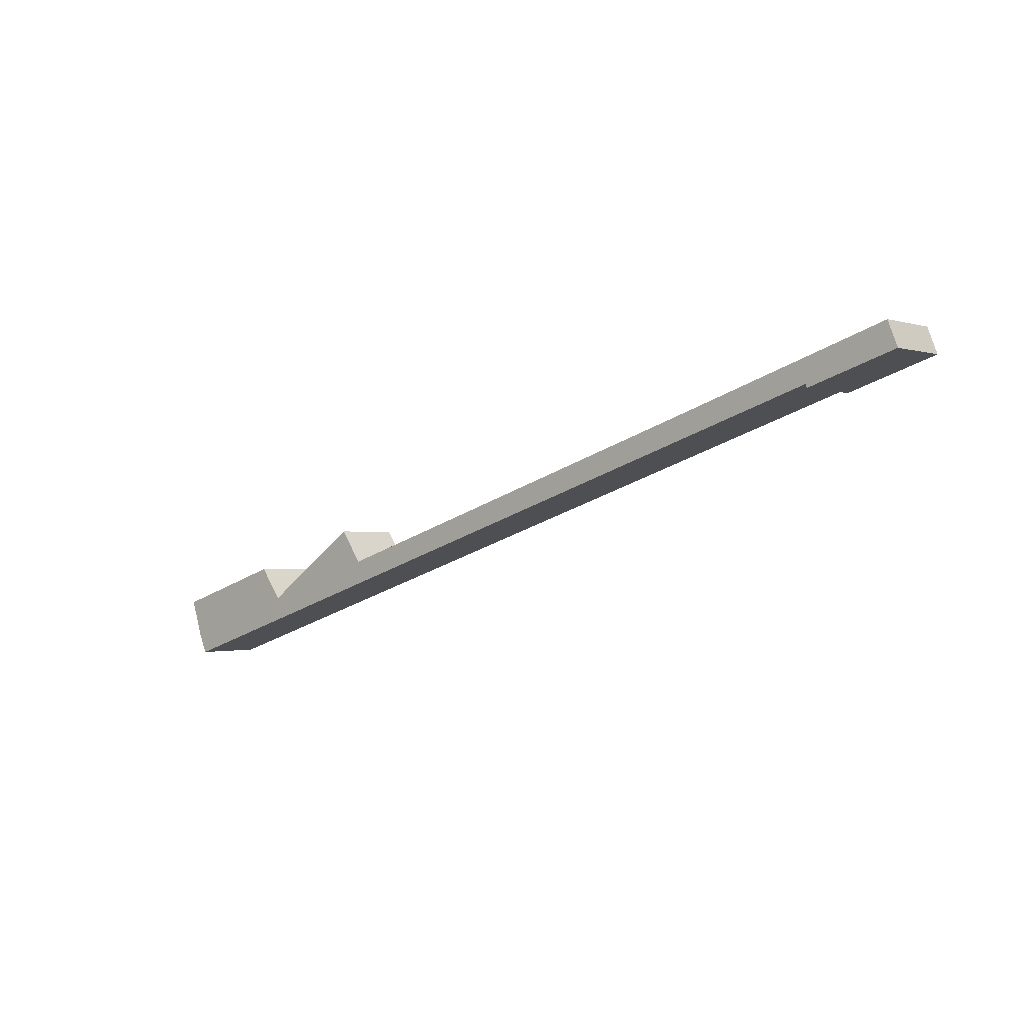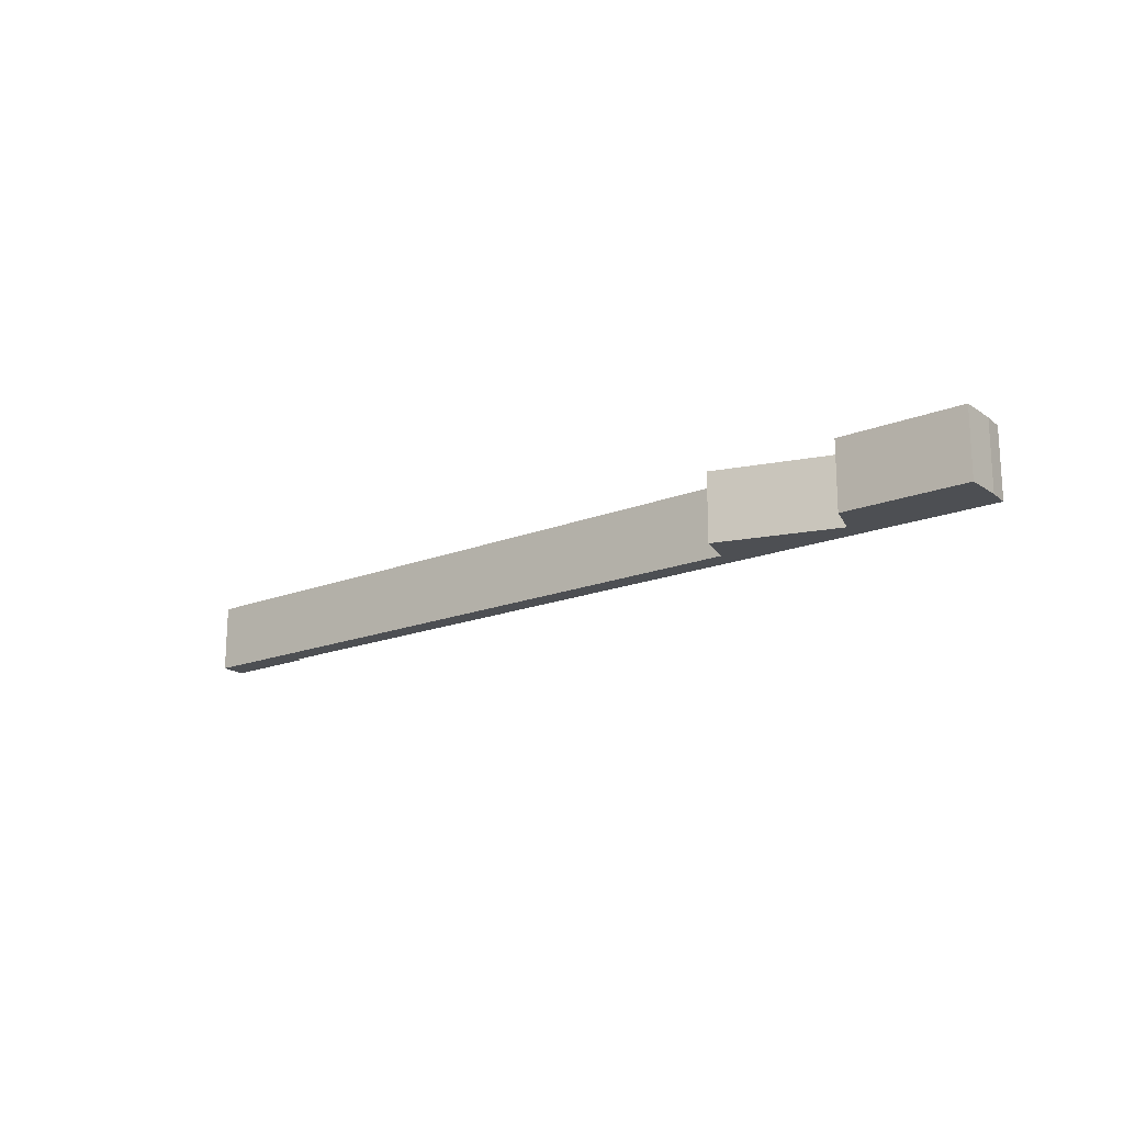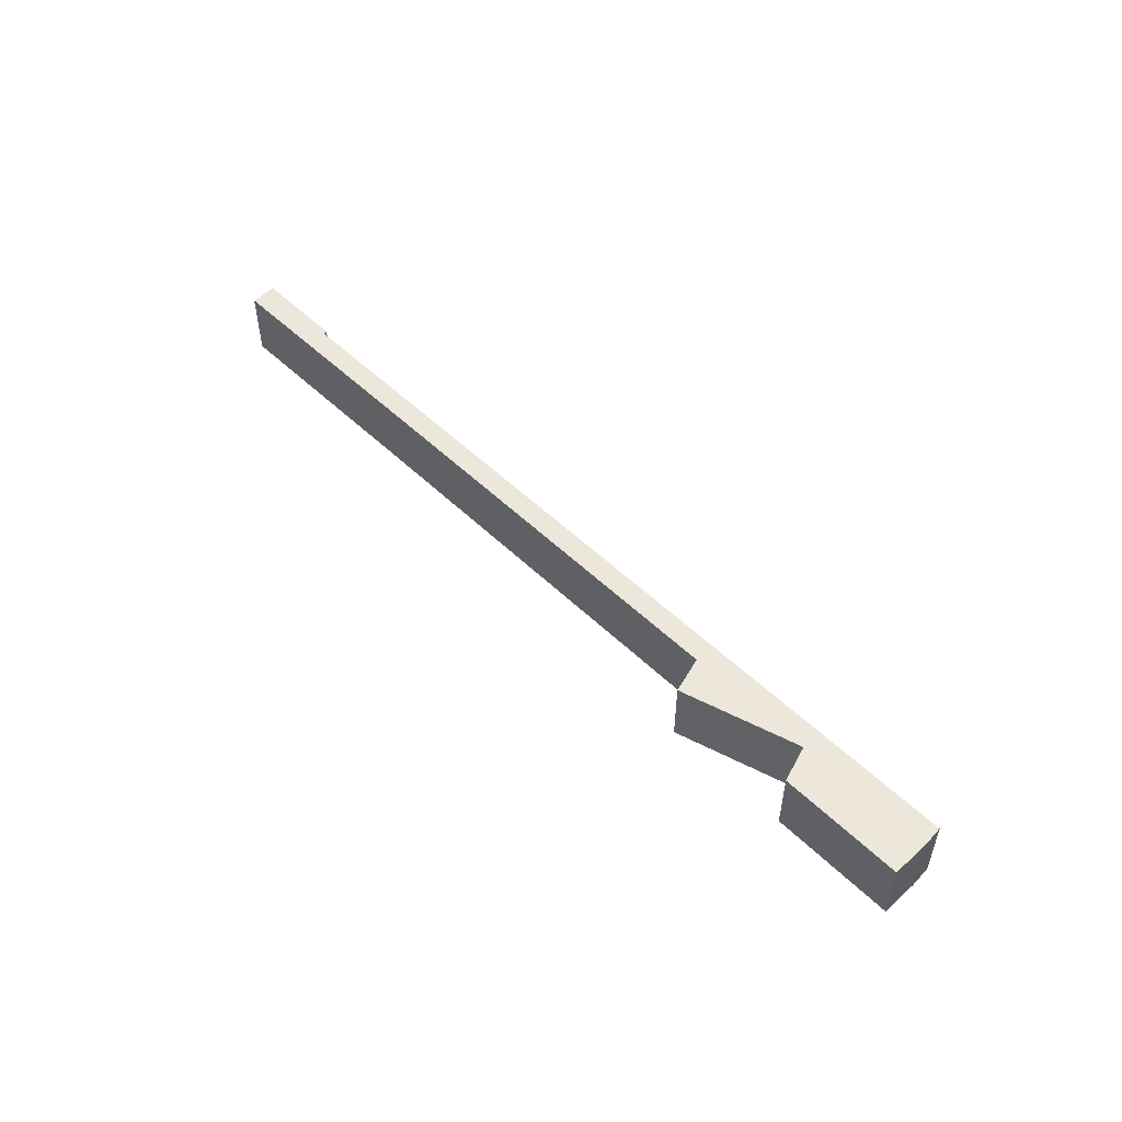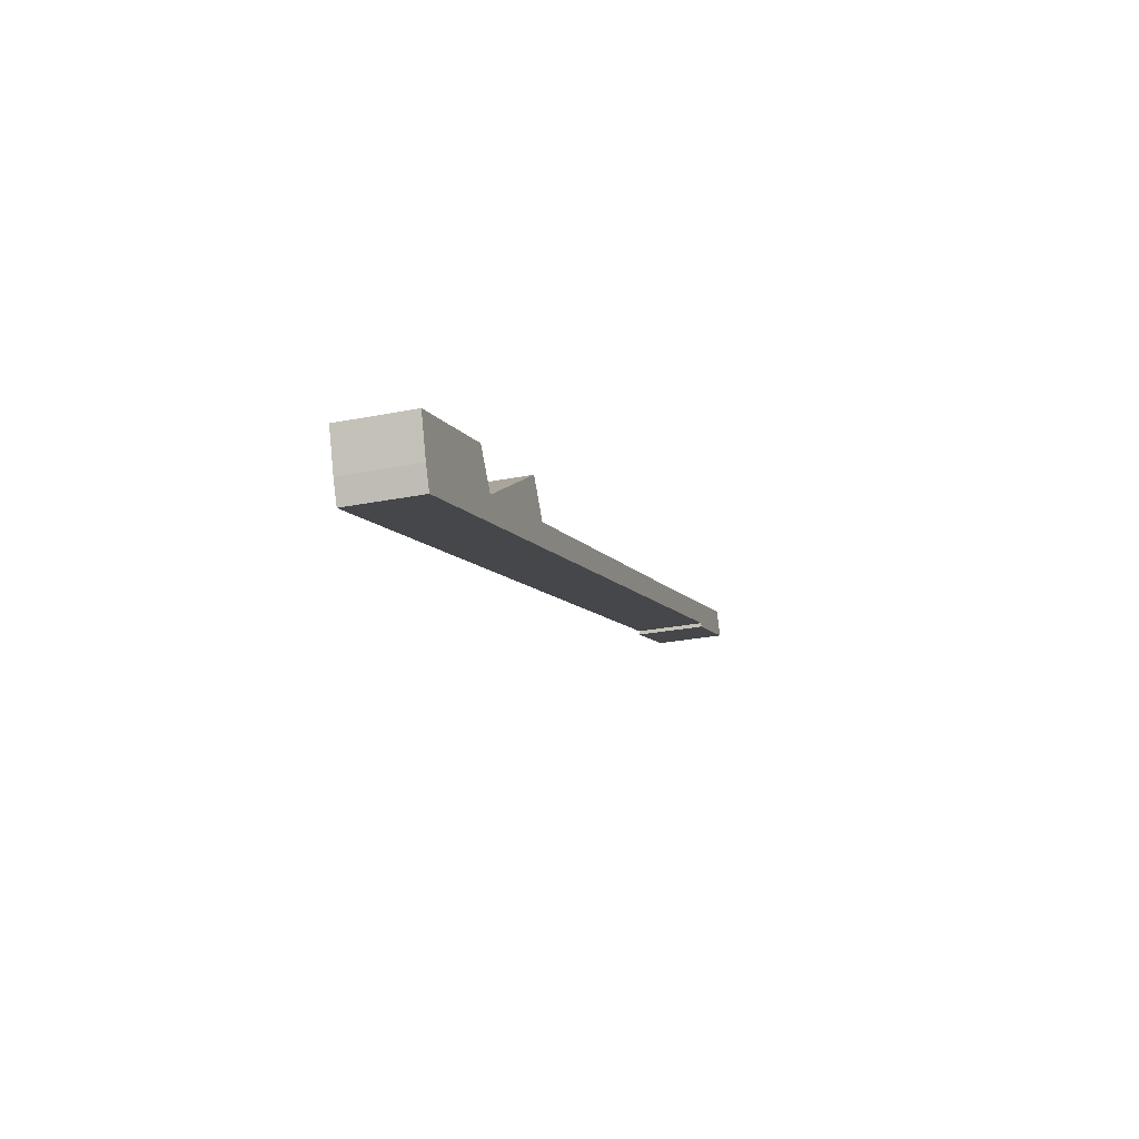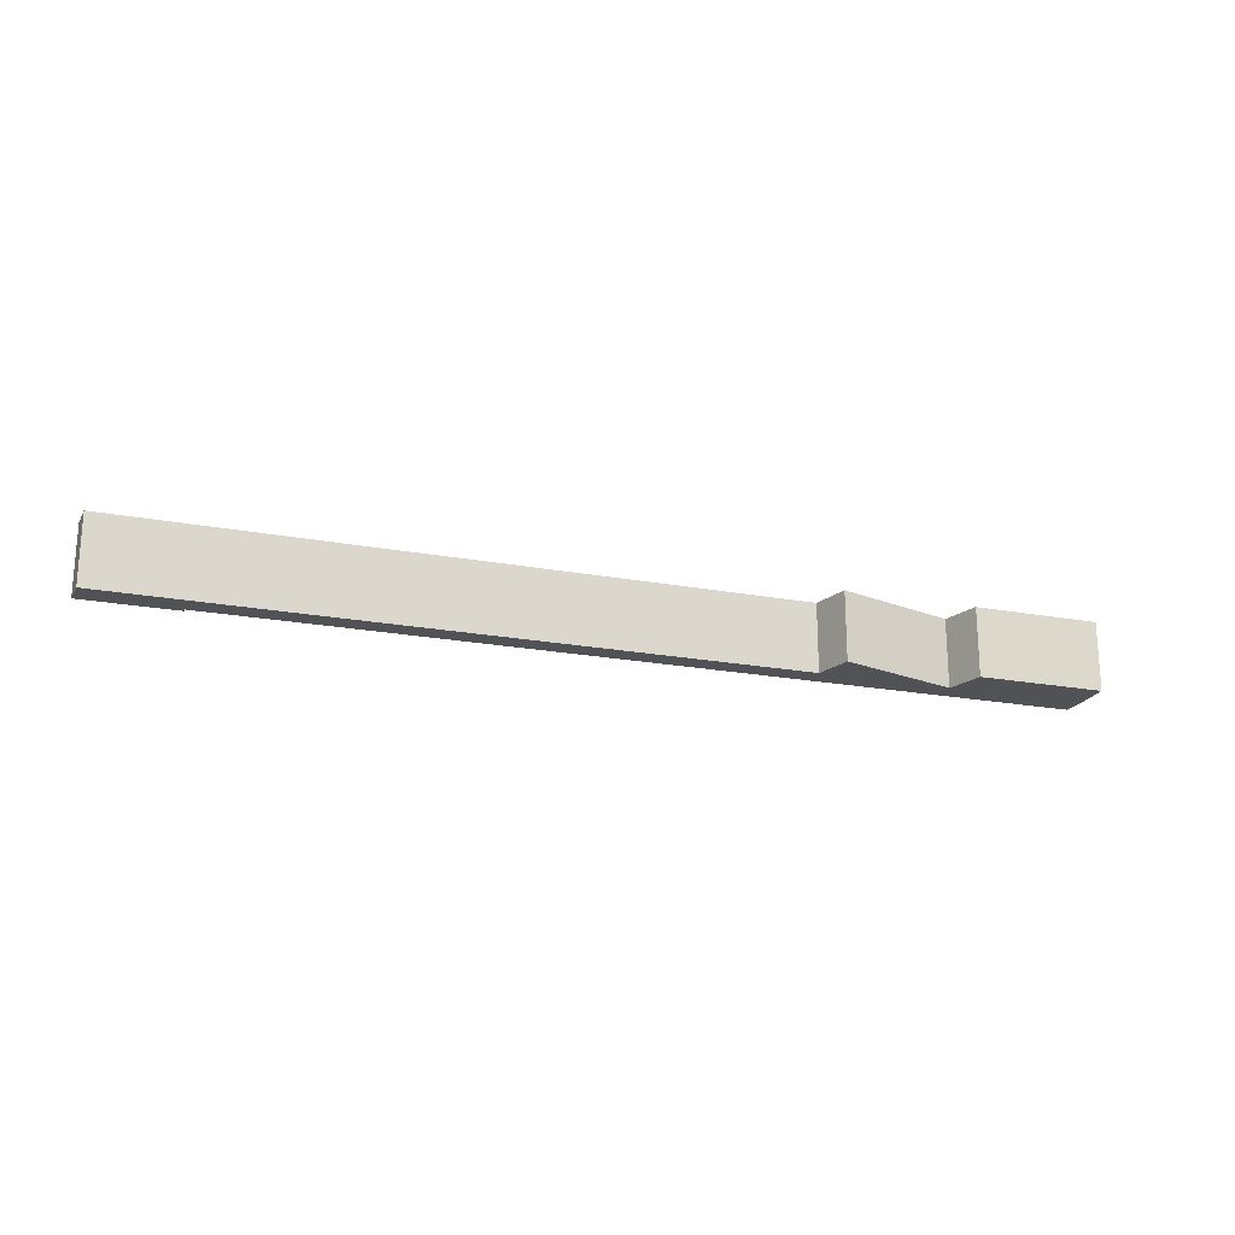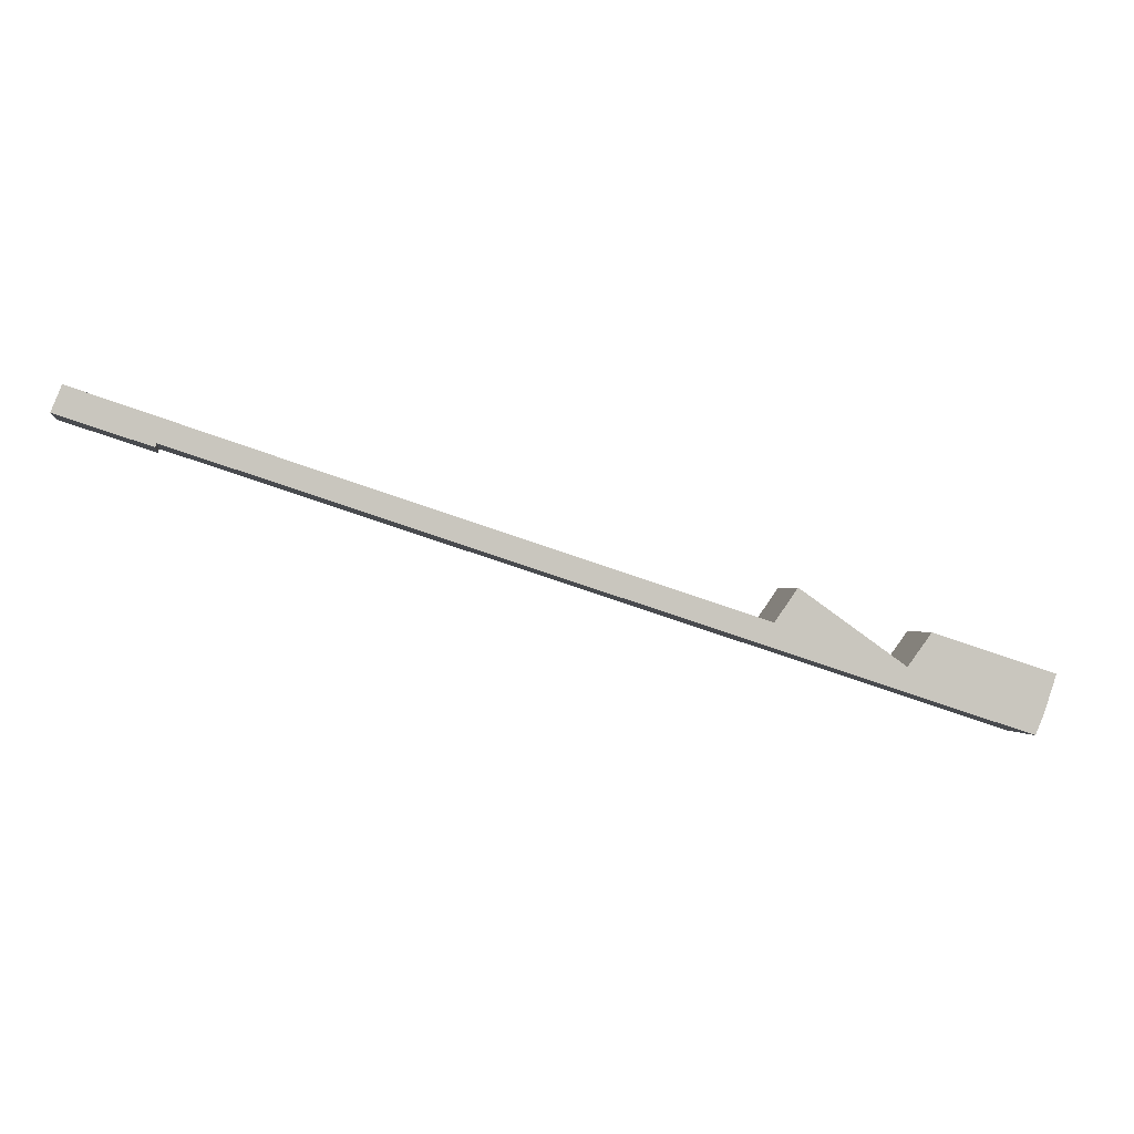
<metadata>
{"format":"obj","ext":"obj","renderer":"f3d","projection":"perspective","resolution":1024,"background":"white","views":[{"elev":-1.1,"azim":-139.2,"up":"+Z"},{"elev":-17.9,"azim":55.9,"up":"+Y"},{"elev":51.3,"azim":64.4,"up":"+Y"},{"elev":-26.7,"azim":107.3,"up":"+Z"},{"elev":-20.9,"azim":-0.5,"up":"+Y"},{"elev":-0.8,"azim":-9.4,"up":"+Z"}]}
</metadata>
<code>
v  0.396 5.437 0.991
v  0.587 5.437 -0.19
v  0 5.437 3.329e-16
v  0.737 5.437 1.844
v  0.779 5.437 1.949
v  17.23 5.437 -3.472
v  1.928 5.437 -0.624
v  7.07 5.437 -1.973
v  7.038 5.437 -2.072
v  6.978 5.437 -2.258
v  8.456 5.437 -2.426
v  9.389 5.437 -2.73
v  11.63 5.437 -3.462
v  13.28 5.437 -4.002
v  16.03 5.437 -4.898
v  22.79 5.437 -7.106
v  32.57 5.437 -8.474
v  25.52 5.437 -8
v  32.3 5.437 -10.21
v  35.99 5.437 -9.588
v  33.75 5.437 -10.69
v  35.05 5.437 -11.11
v  41.92 5.437 -13.36
v  50.22 5.437 -14.23
v  44.67 5.437 -14.26
v  49.12 5.437 -15.71
v  51.41 5.437 -16.45
v  50.45 5.437 -14.3
v  52.22 5.437 -11.78
v  60.3 5.437 -17.46
v  54.16 5.437 -17.36
v  59.16 5.437 -18.99
v  60.9 5.437 -19.56
v  60.38 5.437 -17.52
v  60.44 5.437 -17.44
v  62.23 5.437 -15.02
v  63.65 5.437 -20.45
v  71.75 5.437 -18.1
v  65.66 5.437 -21.11
v  70.12 5.437 -22.57
v  70.8 5.437 -20.97
v  0 0 0
v  0.737 -1.129e-16 1.844
v  0.779 -1.193e-16 1.949
v  0.396 -6.068e-17 0.991
v  17.23 2.126e-16 -3.472
v  32.57 5.189e-16 -8.474
v  35.99 5.871e-16 -9.588
v  50.22 8.713e-16 -14.23
v  50.45 8.759e-16 -14.3
v  52.22 7.212e-16 -11.78
v  60.38 1.073e-15 -17.52
v  62.23 9.198e-16 -15.02
v  60.44 1.068e-15 -17.44
v  71.75 1.108e-15 -18.1
v  60.3 1.069e-15 -17.46
v  70.8 1.284e-15 -20.97
v  70.12 1.382e-15 -22.57
v  7.07 1.208e-16 -1.973
v  6.978 1.383e-16 -2.258
v  7.038 1.269e-16 -2.072
v  65.66 1.293e-15 -21.11
v  63.65 1.252e-15 -20.45
v  60.9 1.197e-15 -19.56
v  59.16 1.163e-15 -18.99
v  54.16 1.063e-15 -17.36
v  51.41 1.008e-15 -16.45
v  49.12 9.619e-16 -15.71
v  44.67 8.729e-16 -14.26
v  41.92 8.179e-16 -13.36
v  35.05 6.804e-16 -11.11
v  33.75 6.544e-16 -10.69
v  32.3 6.254e-16 -10.21
v  25.52 4.899e-16 -8
v  22.79 4.351e-16 -7.106
v  16.03 2.999e-16 -4.898
v  13.28 2.451e-16 -4.002
v  11.63 2.12e-16 -3.462
v  9.389 1.672e-16 -2.73
v  8.456 1.485e-16 -2.426
v  1.928 3.821e-17 -0.624
v  0.587 1.163e-17 -0.19
g defaultobject
f 1 2 3
f 2 1 4
f 2 4 5
f 2 5 6
f 2 6 7
f 7 6 8
f 7 8 9
f 7 9 10
f 8 6 11
f 11 6 12
f 12 6 13
f 13 6 14
f 14 6 15
f 15 6 16
f 16 6 17
f 16 17 18
f 18 17 19
f 19 17 20
f 19 20 21
f 21 20 22
f 22 20 23
f 23 20 24
f 23 24 25
f 25 24 26
f 26 24 27
f 27 24 28
f 27 28 29
f 27 29 30
f 27 30 31
f 31 30 32
f 32 30 33
f 33 30 34
f 33 34 35
f 33 35 36
f 33 36 37
f 37 36 38
f 37 38 39
f 39 38 40
f 40 38 41
f 42 1 3
f 1 42 4
f 4 42 5
f 5 42 43
f 5 43 44
f 43 42 45
f 44 6 5
f 6 44 46
f 6 46 17
f 17 46 47
f 17 47 20
f 20 47 48
f 20 48 24
f 24 48 49
f 24 49 28
f 28 49 50
f 50 29 28
f 29 50 51
f 52 35 34
f 35 52 36
f 36 52 53
f 53 52 54
f 53 38 36
f 38 53 55
f 51 30 29
f 30 51 56
f 30 56 34
f 34 56 52
f 55 41 38
f 41 55 57
f 58 41 57
f 59 9 8
f 9 59 10
f 10 59 60
f 60 59 61
f 58 40 41
f 58 39 40
f 39 58 62
f 39 62 37
f 37 62 63
f 37 63 33
f 33 63 64
f 33 64 32
f 32 64 65
f 32 65 31
f 31 65 66
f 31 66 27
f 27 66 67
f 27 67 26
f 26 67 68
f 26 68 25
f 25 68 69
f 25 69 23
f 23 69 70
f 23 70 22
f 22 70 71
f 22 71 21
f 21 71 72
f 21 72 19
f 19 72 73
f 19 73 18
f 18 73 74
f 18 74 16
f 16 74 75
f 16 75 15
f 15 75 76
f 15 76 14
f 14 76 77
f 14 77 13
f 13 77 78
f 13 78 12
f 12 78 79
f 12 79 11
f 11 79 80
f 11 80 8
f 8 80 59
f 60 7 10
f 7 60 81
f 7 81 2
f 2 81 3
f 3 81 42
f 42 81 82
f 53 57 55
f 57 53 58
f 58 53 62
f 62 53 63
f 63 53 64
f 64 53 54
f 64 54 52
f 64 52 65
f 65 52 56
f 65 56 51
f 65 51 66
f 66 51 67
f 67 51 50
f 67 50 68
f 68 50 49
f 68 49 48
f 68 48 69
f 69 48 70
f 70 48 71
f 71 48 47
f 71 47 72
f 72 47 73
f 73 47 74
f 74 47 46
f 74 46 75
f 75 46 76
f 76 46 44
f 76 44 77
f 77 44 78
f 78 44 79
f 79 44 80
f 80 44 59
f 59 44 61
f 61 44 60
f 60 44 81
f 81 44 82
f 82 44 42
f 42 44 43
f 42 43 45

</code>
